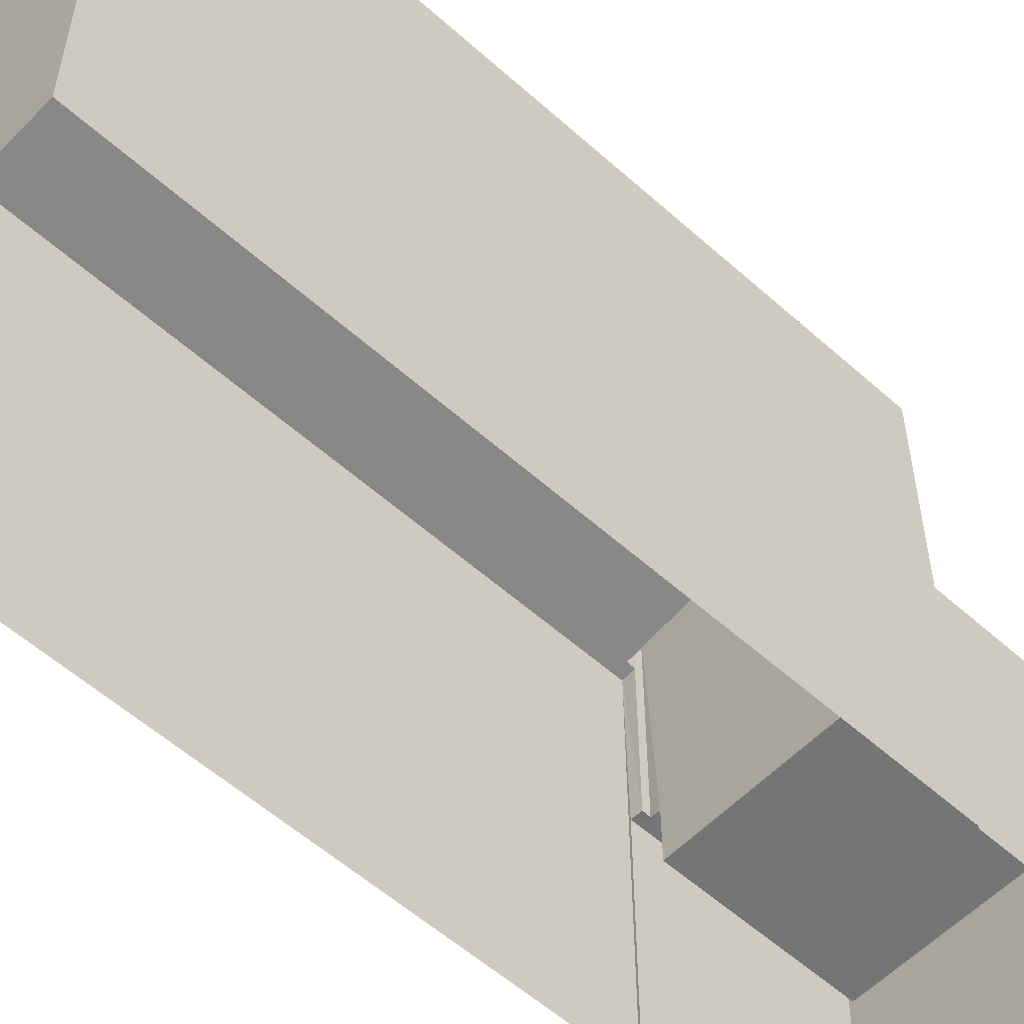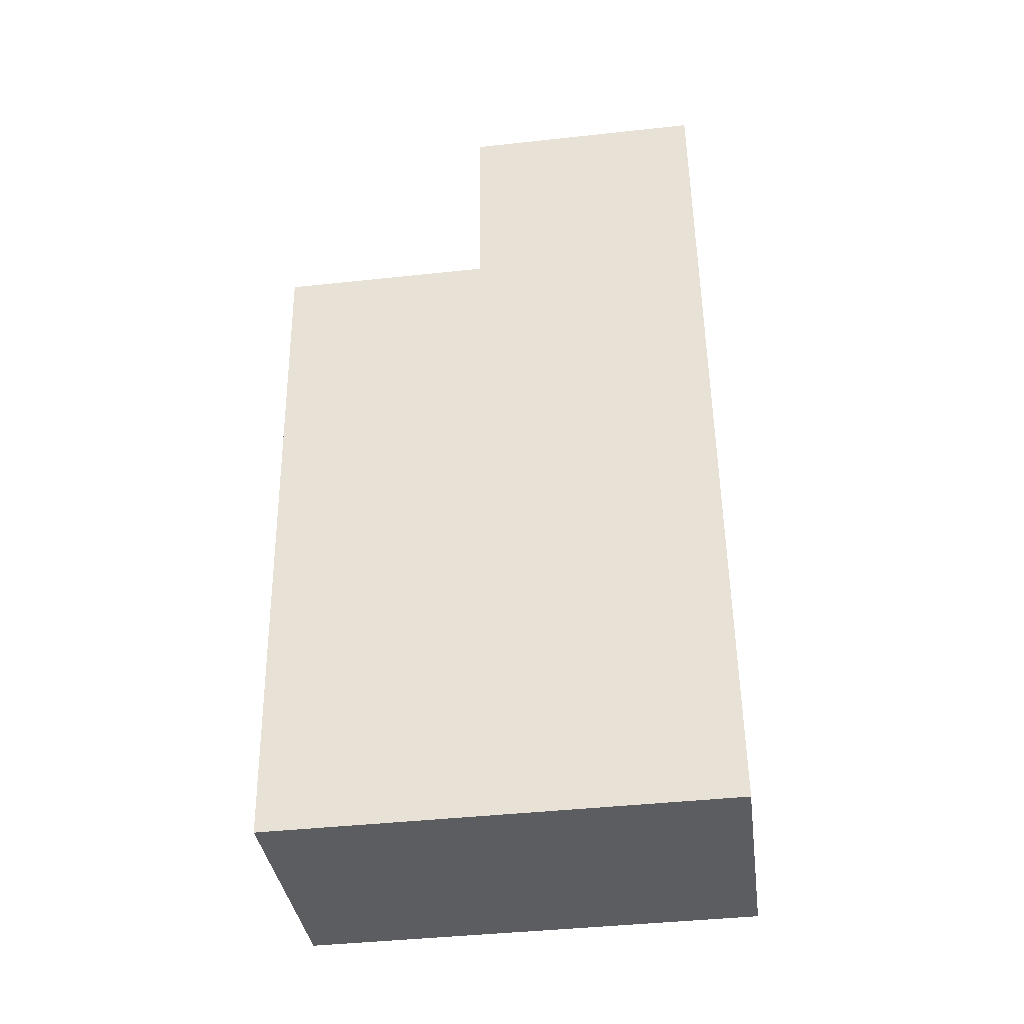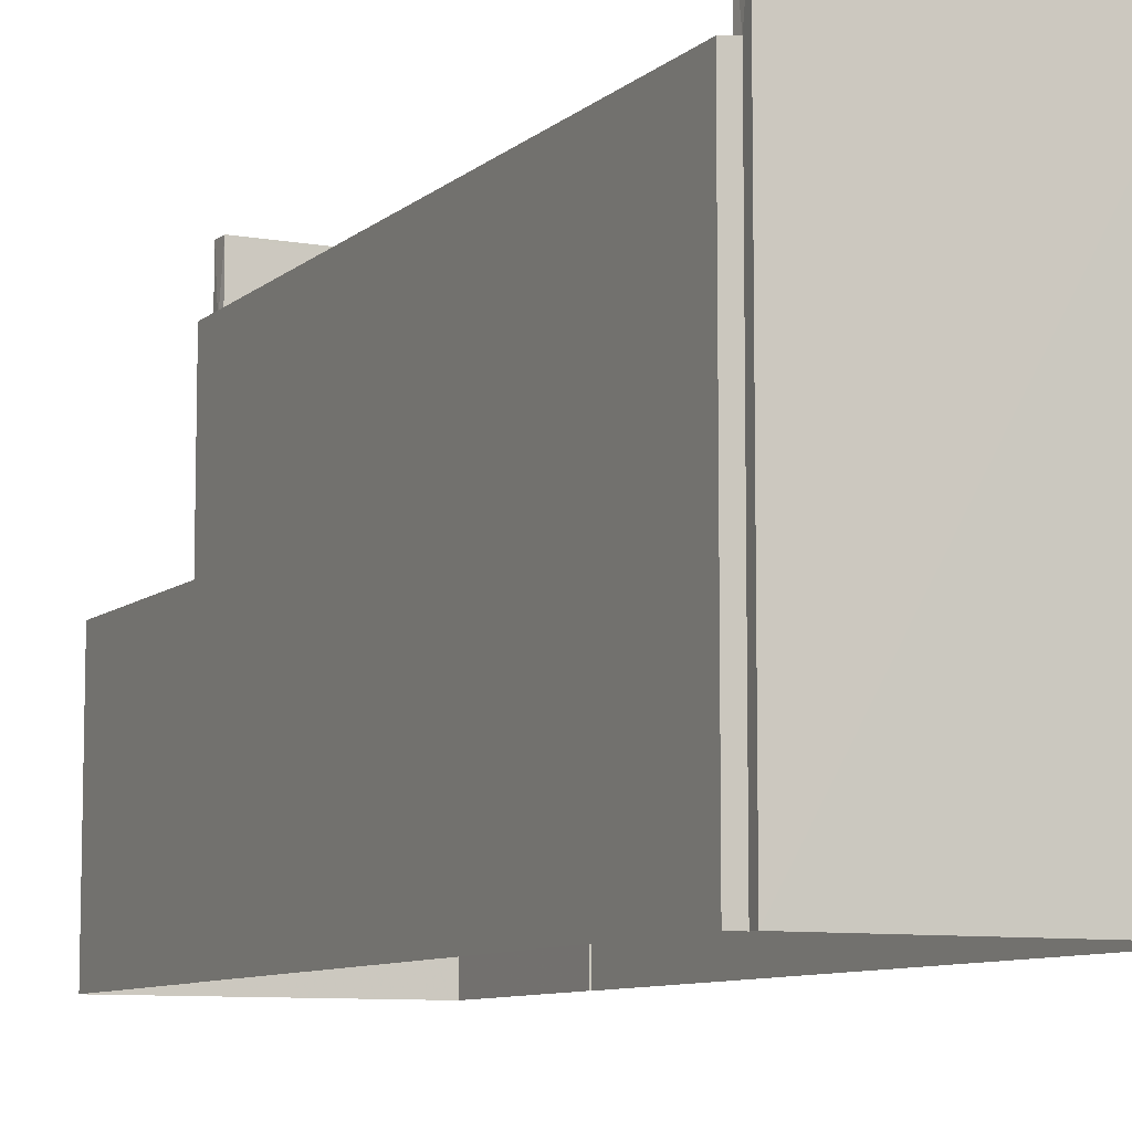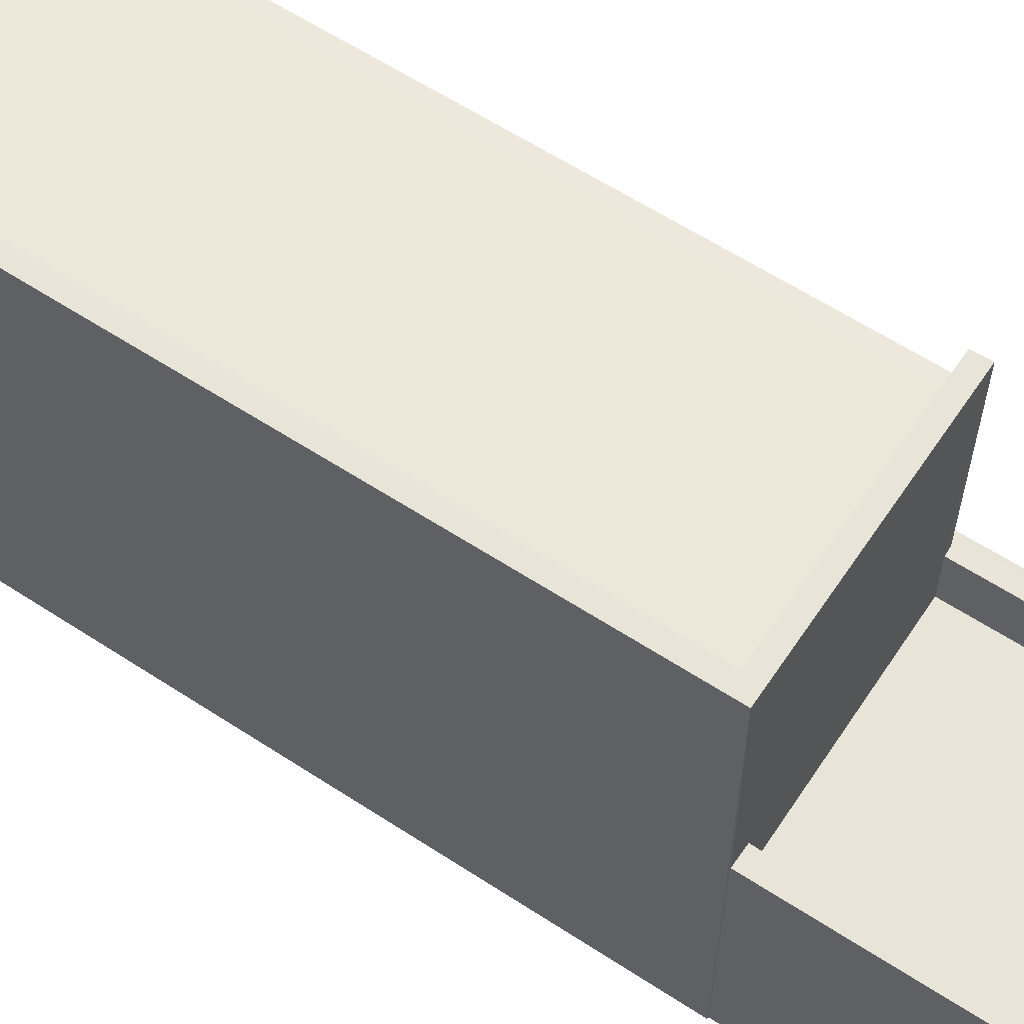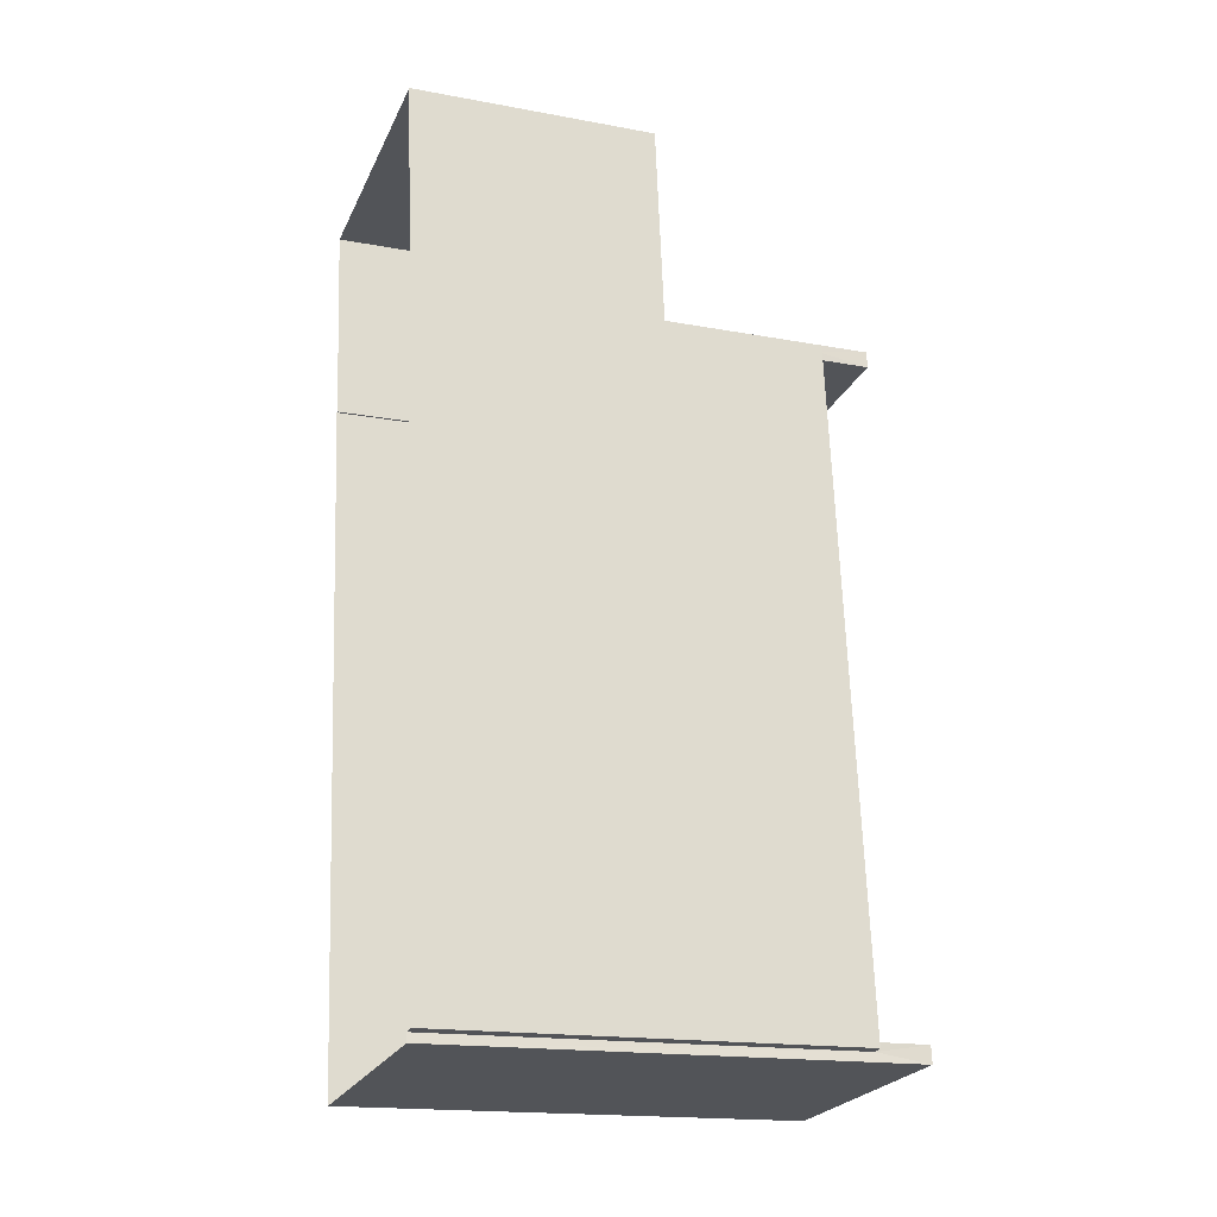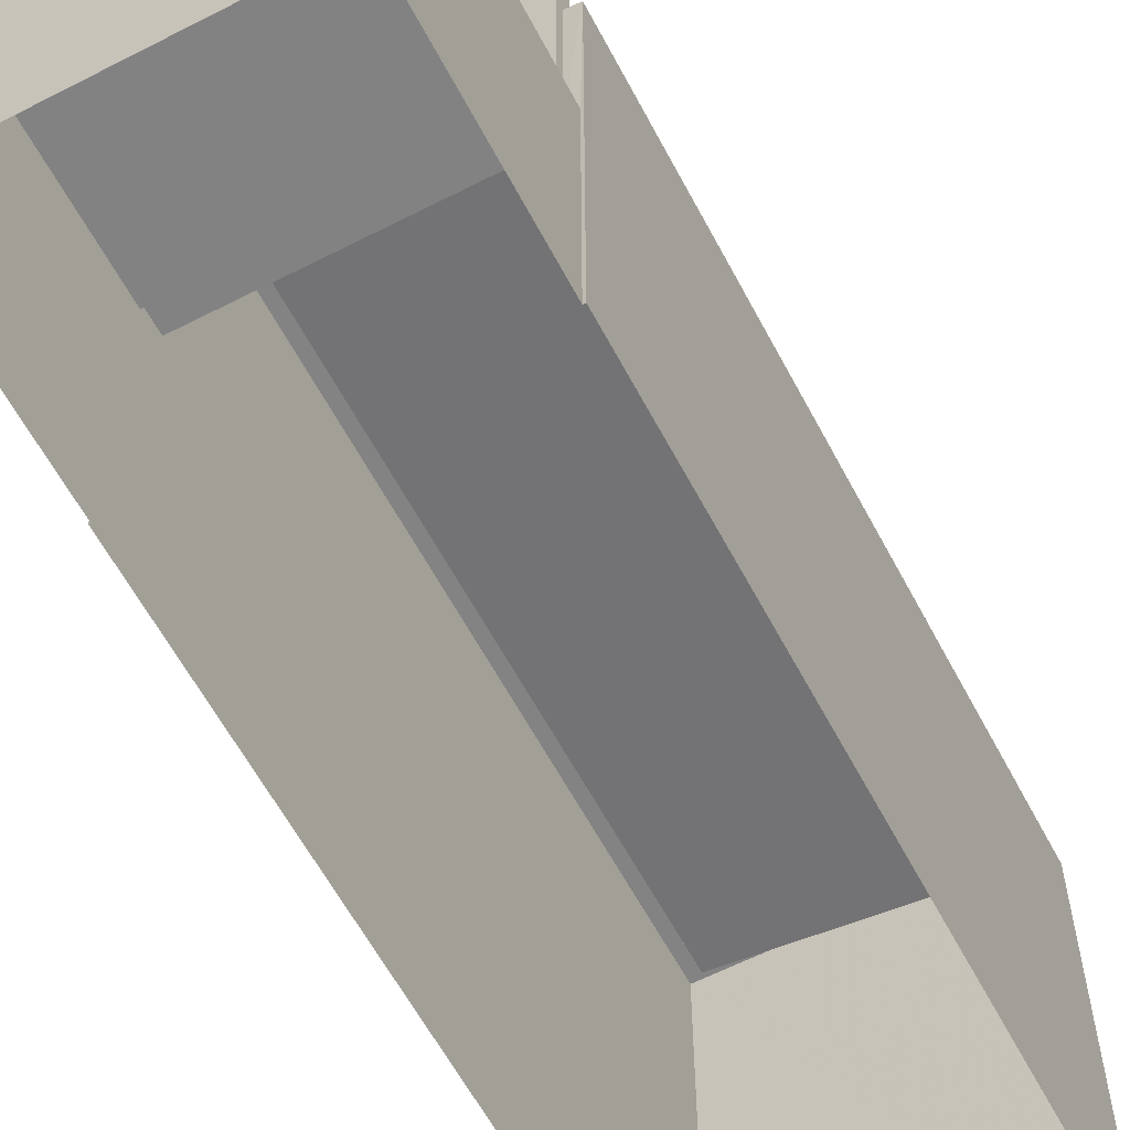
<metadata>
{"format":"obj","ext":"obj","renderer":"f3d","projection":"perspective","resolution":1024,"background":"white","views":[{"elev":-56.4,"azim":40.9,"up":"+Z"},{"elev":-42.4,"azim":97.4,"up":"+Y"},{"elev":-8.6,"azim":-32.0,"up":"+Z"},{"elev":60.6,"azim":117.7,"up":"+Z"},{"elev":-17.5,"azim":-110.2,"up":"+Y"},{"elev":-60.7,"azim":-158.2,"up":"+Z"}]}
</metadata>
<code>
v -8.904e+04 -9.892e+04 8.128
v -8.904e+04 -9.892e+04 8.128
v -8.904e+04 -9.892e+04 8.128
v -8.904e+04 -9.891e+04 8.129
v -8.904e+04 -9.891e+04 8.129
v -8.904e+04 -9.891e+04 8.129
v -8.904e+04 -9.892e+04 8.128
v -8.904e+04 -9.891e+04 8.129
v -8.904e+04 -9.891e+04 8.129
v -8.903e+04 -9.891e+04 8.129
v -8.904e+04 -9.891e+04 11.82
v -8.904e+04 -9.891e+04 11.82
v -8.904e+04 -9.891e+04 11.82
v -8.904e+04 -9.891e+04 11.82
v -8.904e+04 -9.891e+04 11.82
v -8.904e+04 -9.891e+04 11.82
v -8.903e+04 -9.891e+04 11.82
v -8.904e+04 -9.891e+04 11.82
v -8.904e+04 -9.891e+04 11.82
v -8.904e+04 -9.891e+04 11.82
v -8.904e+04 -9.891e+04 11.02
v -8.904e+04 -9.891e+04 11.02
v -8.904e+04 -9.891e+04 11.02
v -8.904e+04 -9.891e+04 11.02
v -8.904e+04 -9.892e+04 15.05
v -8.904e+04 -9.892e+04 15.05
v -8.904e+04 -9.892e+04 15.05
v -8.904e+04 -9.892e+04 15.05
v -8.904e+04 -9.891e+04 15.05
v -8.904e+04 -9.891e+04 15.05
v -8.904e+04 -9.891e+04 15.05
v -8.904e+04 -9.891e+04 15.05
v -8.904e+04 -9.892e+04 14.26
v -8.904e+04 -9.892e+04 14.77
v -8.904e+04 -9.891e+04 14.26
v -8.904e+04 -9.892e+04 14.26
v -8.904e+04 -9.892e+04 14.23
v -8.904e+04 -9.891e+04 14.78
v -8.904e+04 -9.891e+04 14.23
v -8.904e+04 -9.891e+04 14.26
f 1 2 3
f 4 3 5
f 6 2 7
f 6 7 8
f 9 10 5
f 9 5 6
f 3 2 5
f 5 2 6
f 11 12 13
f 14 15 16
f 12 17 13
f 16 18 19
f 13 17 19
f 15 20 18
f 18 13 19
f 16 15 18
f 21 22 23
f 24 21 23
f 25 26 27
f 26 28 27
f 29 30 31
f 31 30 32
f 30 28 32
f 27 28 30
f 33 34 35
f 36 33 37
f 34 38 35
f 37 35 39
f 39 35 40
f 33 35 37
f 28 1 3
f 28 26 1
f 16 19 9
f 6 16 9
f 11 13 22
f 21 11 22
f 38 27 30
f 38 34 27
f 12 10 17
f 12 5 10
f 37 39 8
f 7 37 8
f 13 23 22
f 13 18 23
f 31 15 40
f 15 14 40
f 29 31 40
f 35 29 40
f 38 30 29
f 35 38 29
f 4 28 3
f 4 32 28
f 15 31 20
f 21 24 20
f 5 12 4
f 11 31 32
f 4 12 32
f 21 20 11
f 12 11 32
f 20 31 11
f 19 10 9
f 19 17 10
f 40 14 39
f 39 16 8
f 8 16 6
f 14 16 39
f 20 23 18
f 20 24 23
f 34 25 27
f 34 33 25
f 2 37 7
f 2 36 37
f 25 36 26
f 26 36 1
f 25 33 36
f 1 36 2

</code>
